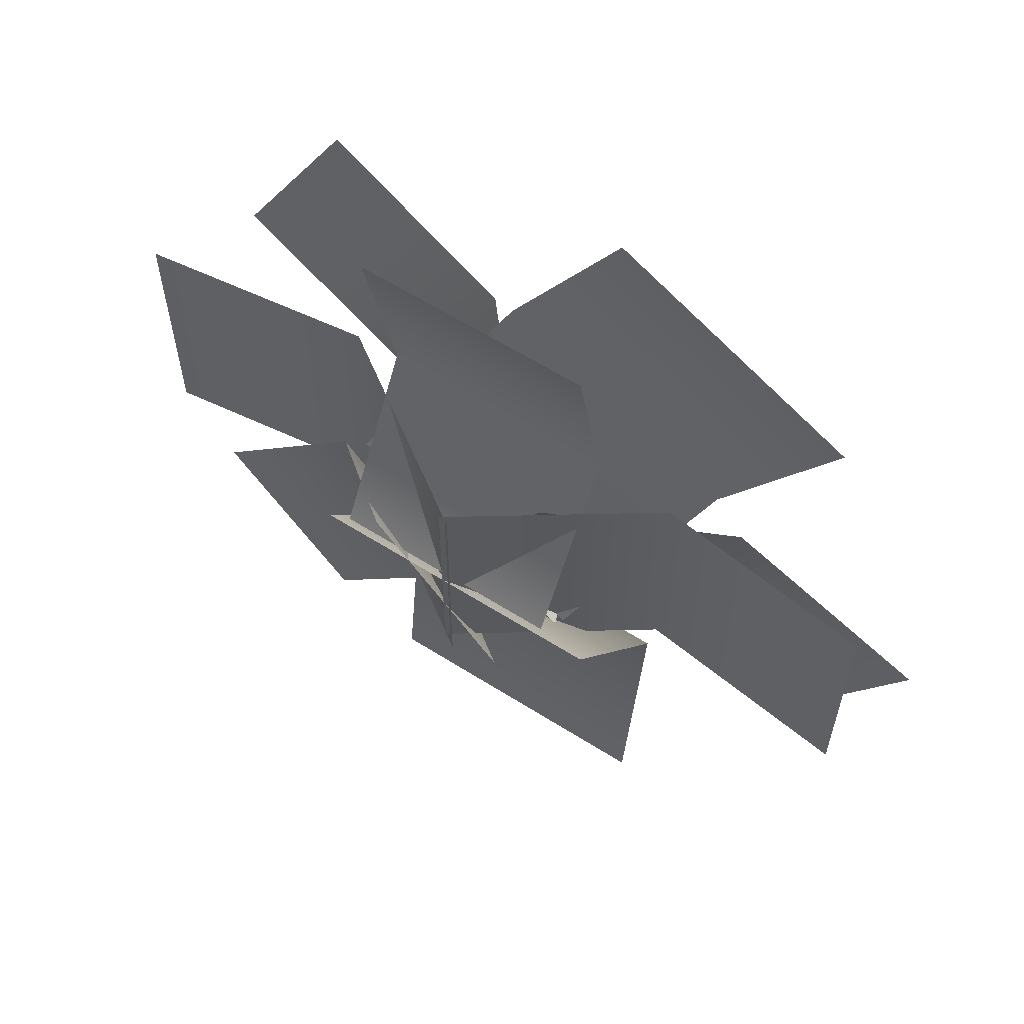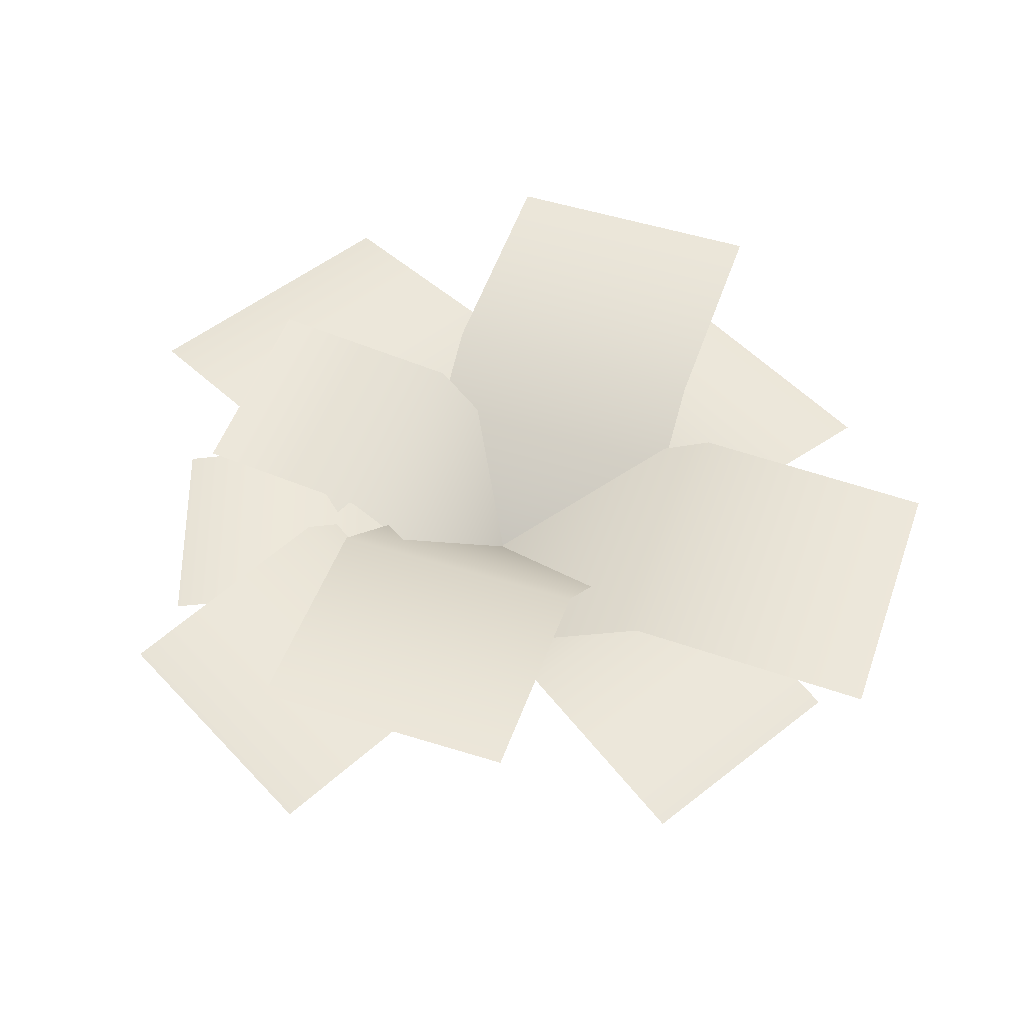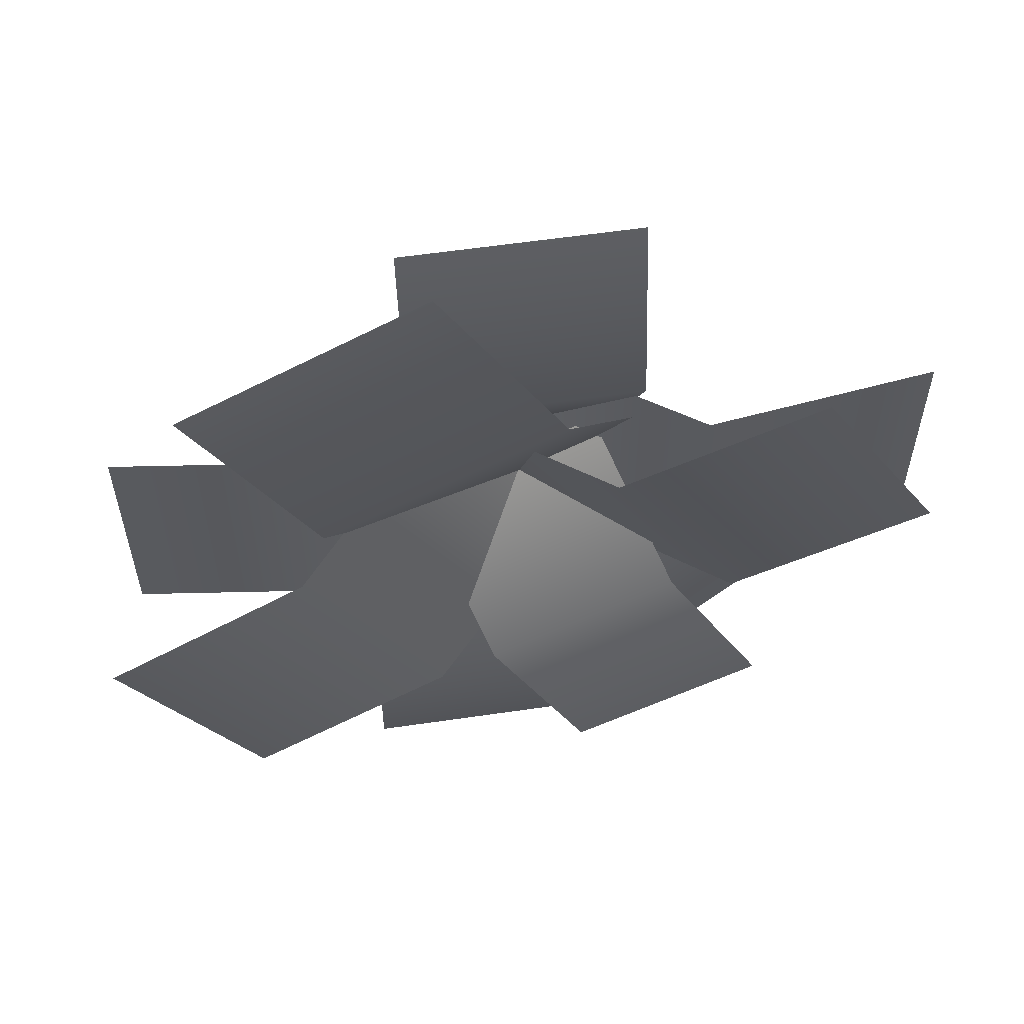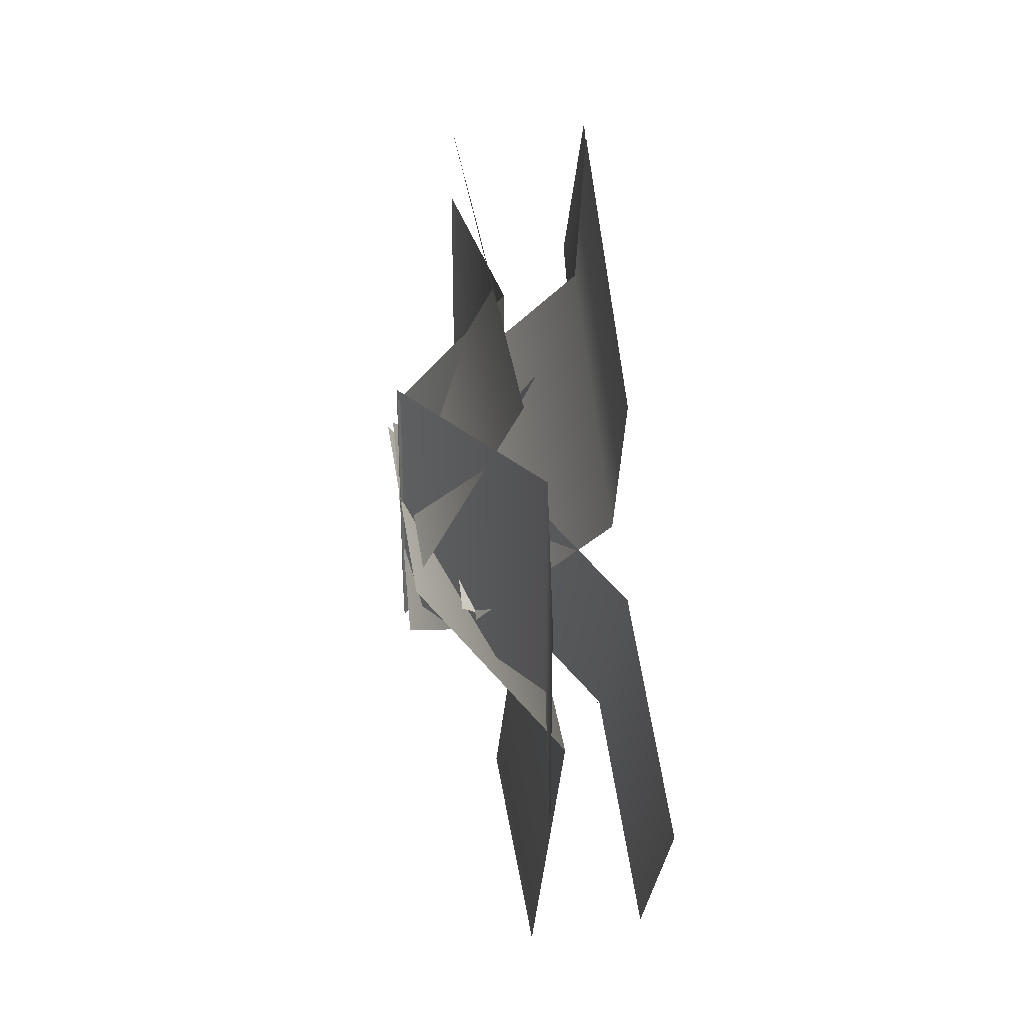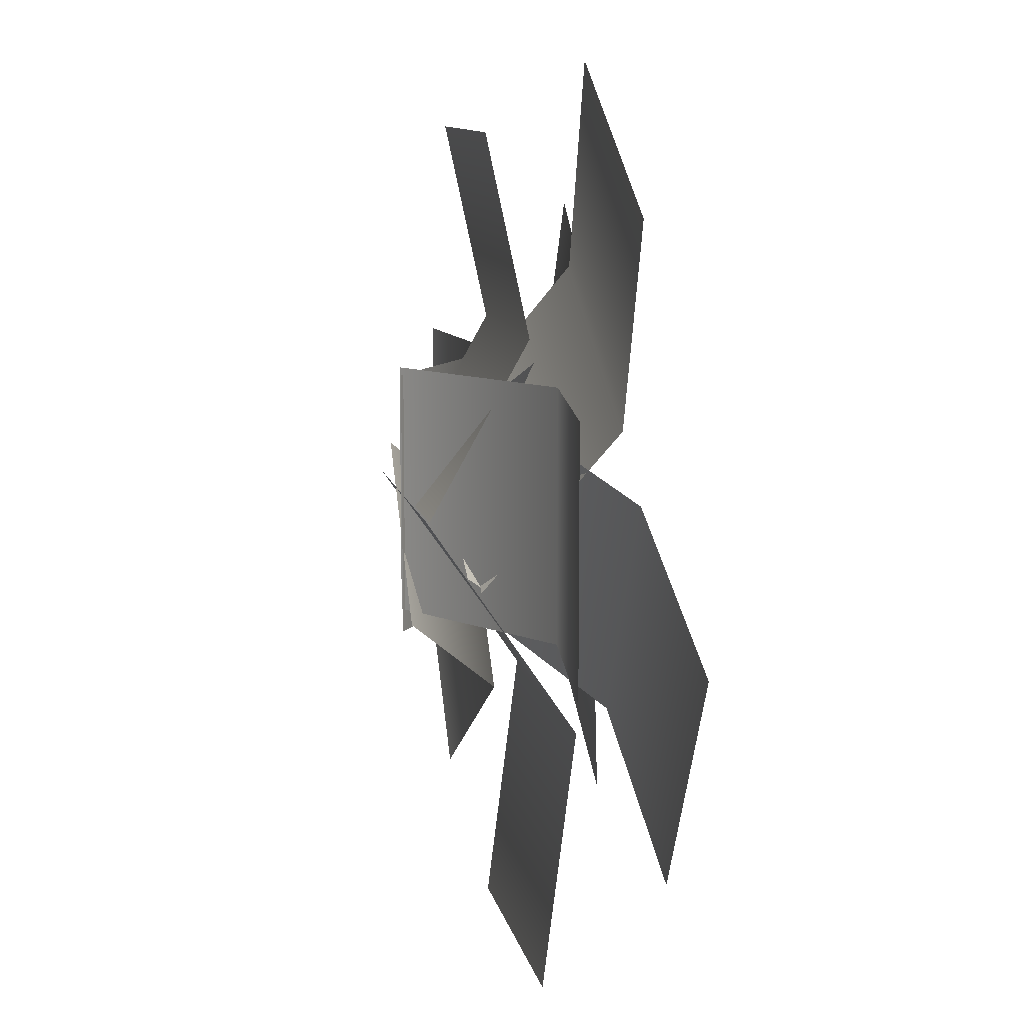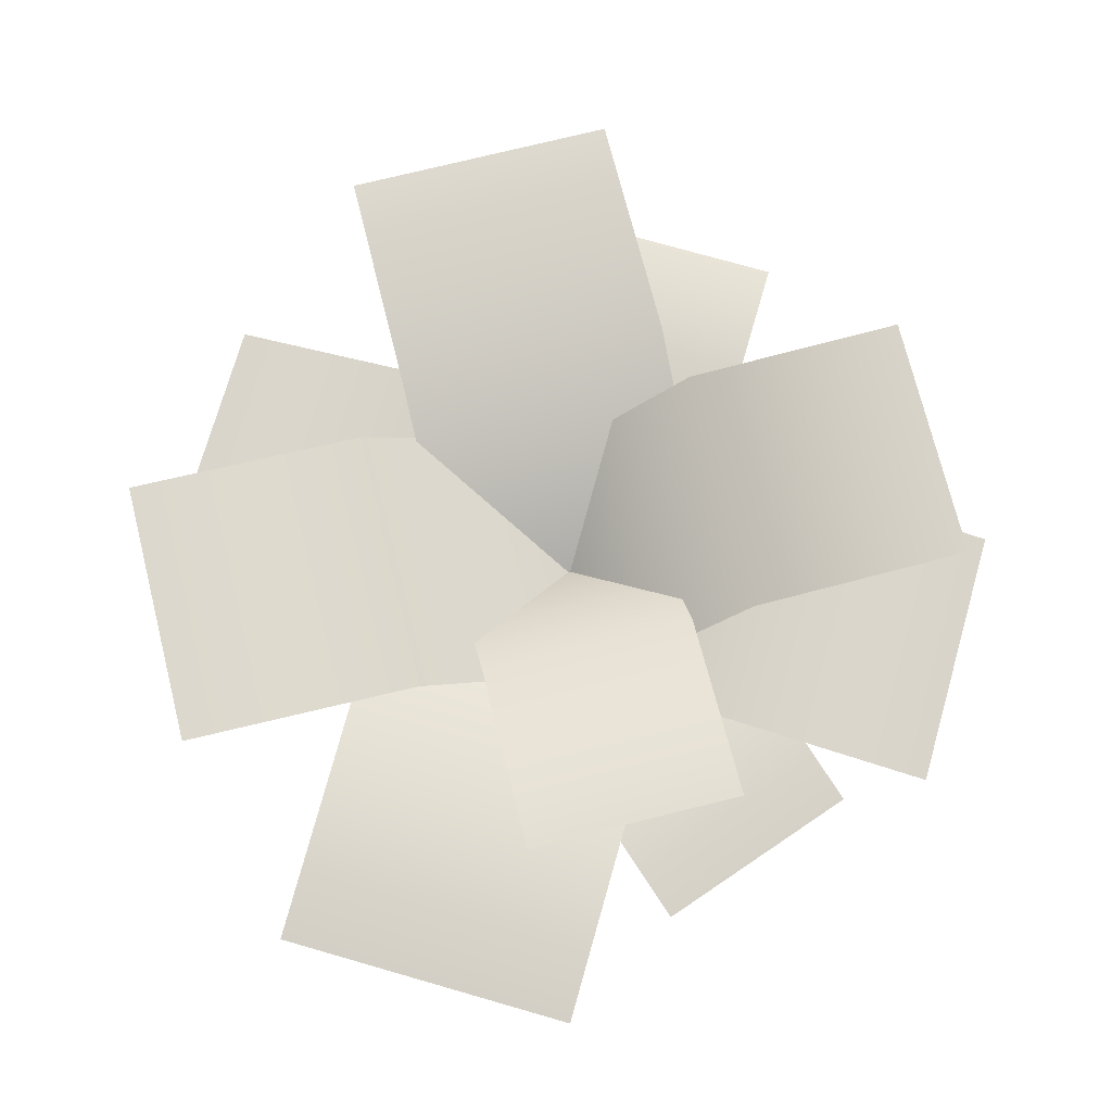
<metadata>
{"format":"obj","ext":"obj","renderer":"f3d","projection":"perspective","resolution":1024,"background":"white","views":[{"elev":60.7,"azim":32.9,"up":"+Z"},{"elev":50.7,"azim":-41.0,"up":"+Y"},{"elev":58.7,"azim":171.4,"up":"+Z"},{"elev":34.7,"azim":82.3,"up":"+Z"},{"elev":10.6,"azim":78.9,"up":"+Z"},{"elev":73.9,"azim":-164.0,"up":"+Y"}]}
</metadata>
<code>
v -0.5683 0.3621 0.3902
v -1.25 0.2754 -0.3902
v -0.5683 0.3621 -0.3902
v -1.25 0.2754 0.3902
v 4.001e-08 -0.02482 0.3902
v 4.001e-08 -0.02482 -0.3902
v -0.6083 0.2928 -0.1472
v -0.6252 0.2225 -0.9877
v -0.2014 0.2928 -0.632
v -1.032 0.2225 -0.5028
v -0.2552 -0.02103 0.1492
v 0.1517 -0.02103 -0.3357
v -0.4252 0.4108 -0.6078
v 0.4534 0.3131 -1.376
v 0.4534 0.4108 -0.6078
v -0.4252 0.3131 -1.376
v -0.4252 -0.02483 0.03205
v 0.4534 -0.02483 0.03205
v -0.4538 0.5477 -0.1748
v -0.1819 0.6229 -0.9698
v 0.09438 0.5477 -0.4912
v -0.7301 0.6229 -0.6533
v -0.2718 0.1252 0.1405
v 0.2764 0.1252 -0.176
v 0.5102 0.3402 -0.3261
v 1.154 0.2583 0.41
v 0.5102 0.3402 0.41
v 1.154 0.2583 -0.3261
v -0.0259 -0.02483 -0.3261
v -0.0259 -0.02483 0.41
v 0.2601 0.5463 -0.5903
v 1.254 0.5771 -0.2551
v 0.6537 0.5463 0.09141
v 0.8602 0.5771 -0.9368
v -0.205 0.1655 -0.3218
v 0.1886 0.1655 0.3599
v 0.574 0.512 0.2904
v 0.2273 0.4764 1.306
v -0.1259 0.512 0.6945
v 0.9272 0.4764 0.9021
v 0.2797 0.1655 -0.2193
v -0.4202 0.1655 0.1848
v -0.2525 0.6145 0.5263
v -1.174 0.6453 0.2153
v -0.6176 0.6145 -0.106
v -0.809 0.6453 0.8476
v 0.1466 0.1655 0.2959
v -0.2185 0.1655 -0.3365
v 0.2963 0.3037 0.5218
v -0.3846 0.1764 1.108
v -0.3846 0.3037 0.5218
v 0.2963 0.1764 1.108
v 0.2963 0.0106 -0.001636
v -0.3846 0.0106 -0.001636
g fern_5_19370_558
f 1 3 2
f 2 4 1
f 3 1 5
f 5 6 3
f 7 9 8
f 8 10 7
f 9 7 11
f 11 12 9
f 13 15 14
f 14 16 13
f 15 13 17
f 17 18 15
f 19 21 20
f 20 22 19
f 21 19 23
f 23 24 21
f 25 27 26
f 26 28 25
f 27 25 29
f 29 30 27
f 31 33 32
f 32 34 31
f 33 31 35
f 35 36 33
f 37 39 38
f 38 40 37
f 39 37 41
f 41 42 39
f 43 45 44
f 44 46 43
f 45 43 47
f 47 48 45
f 49 51 50
f 50 52 49
f 51 49 53
f 53 54 51

</code>
